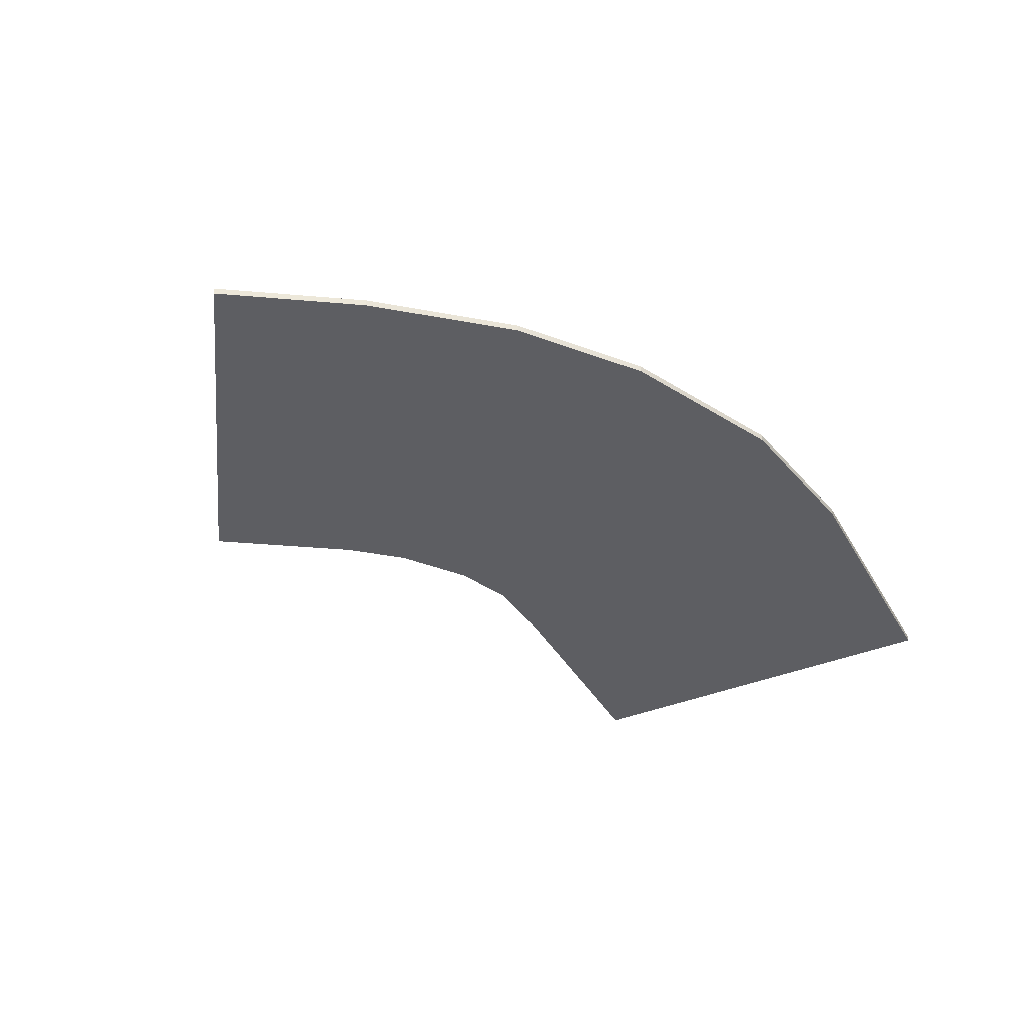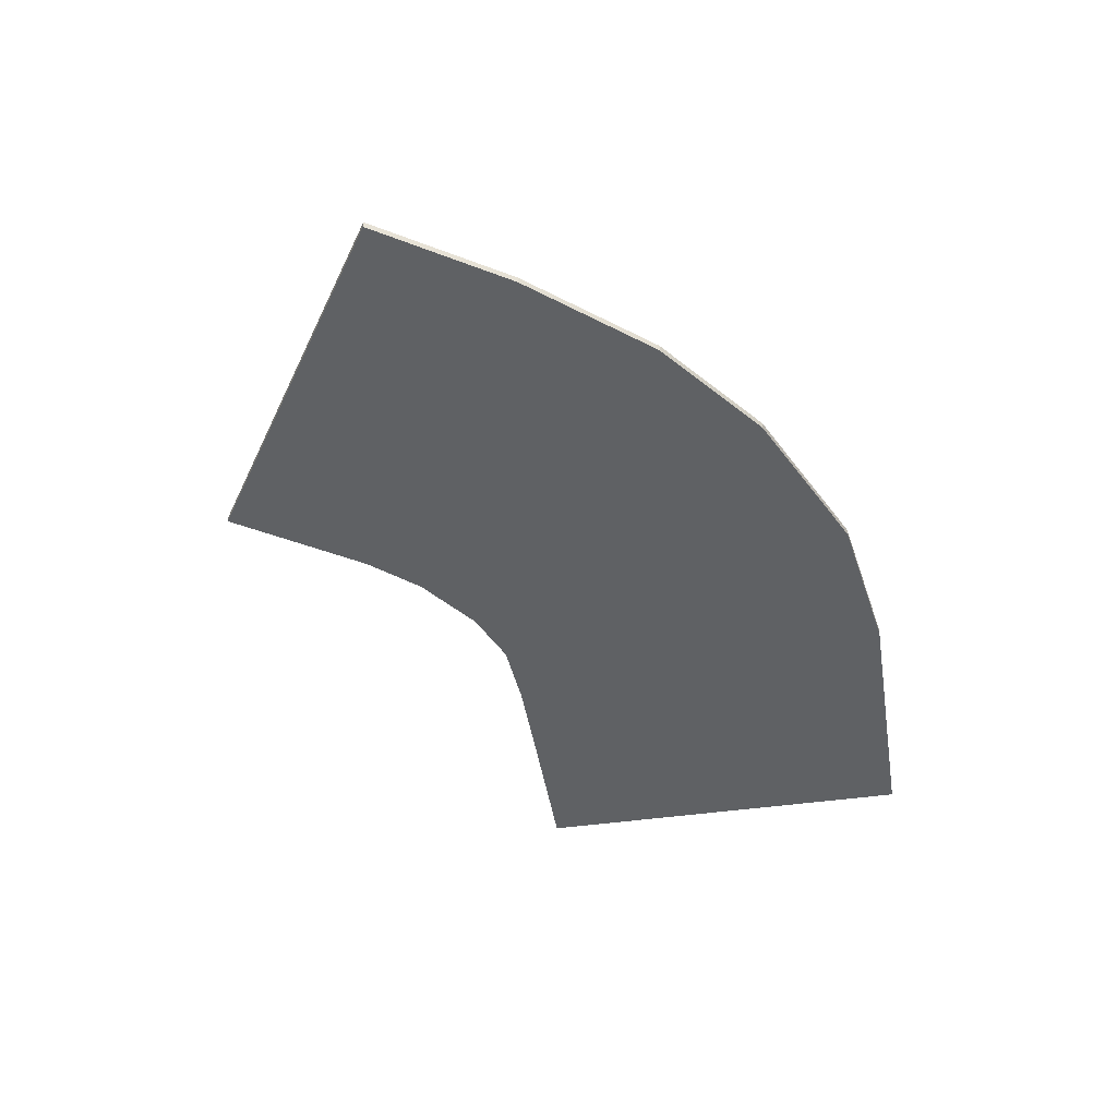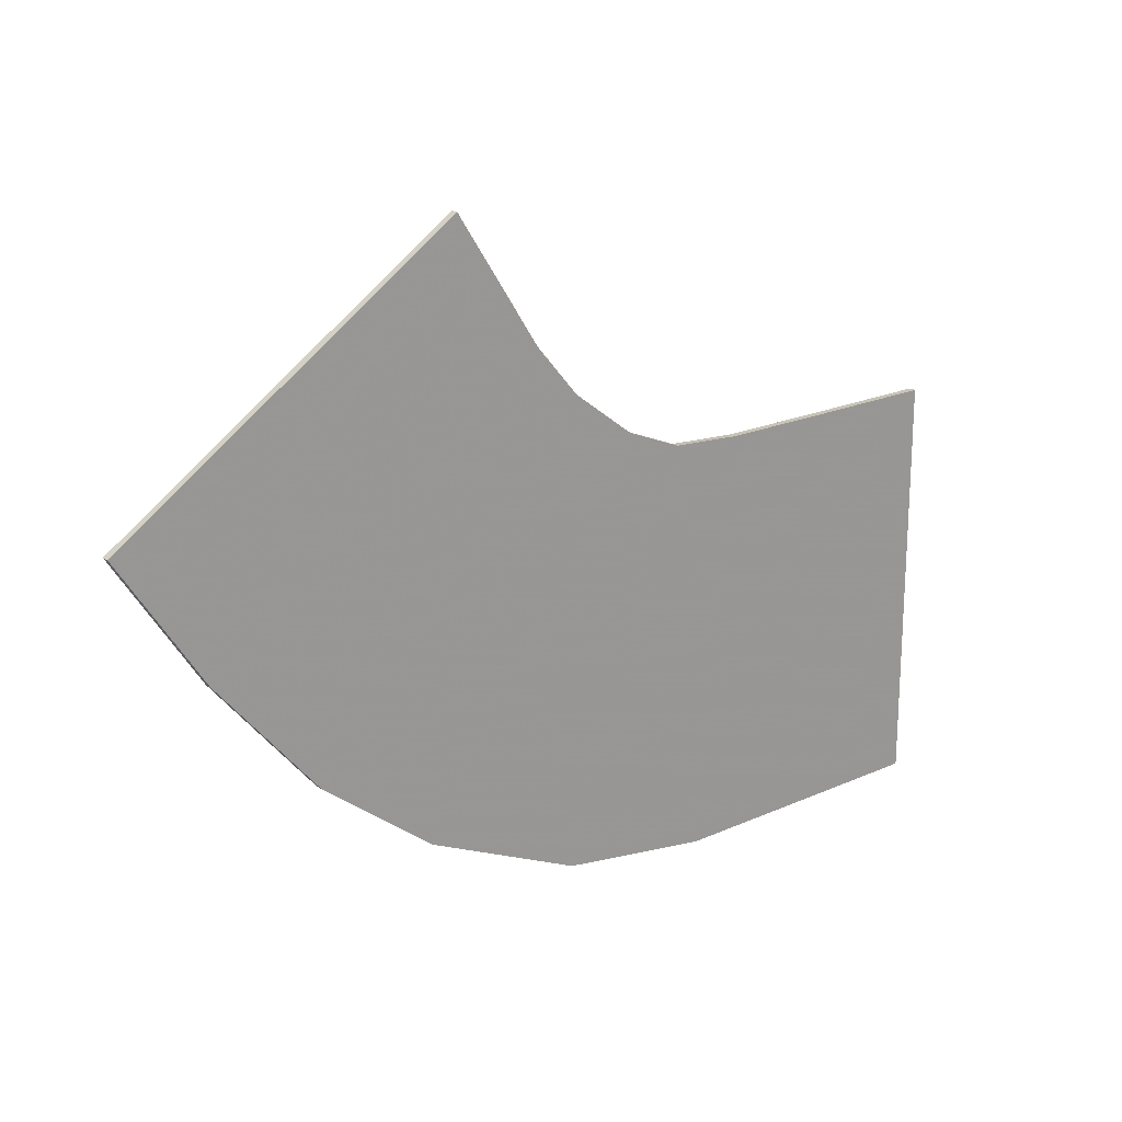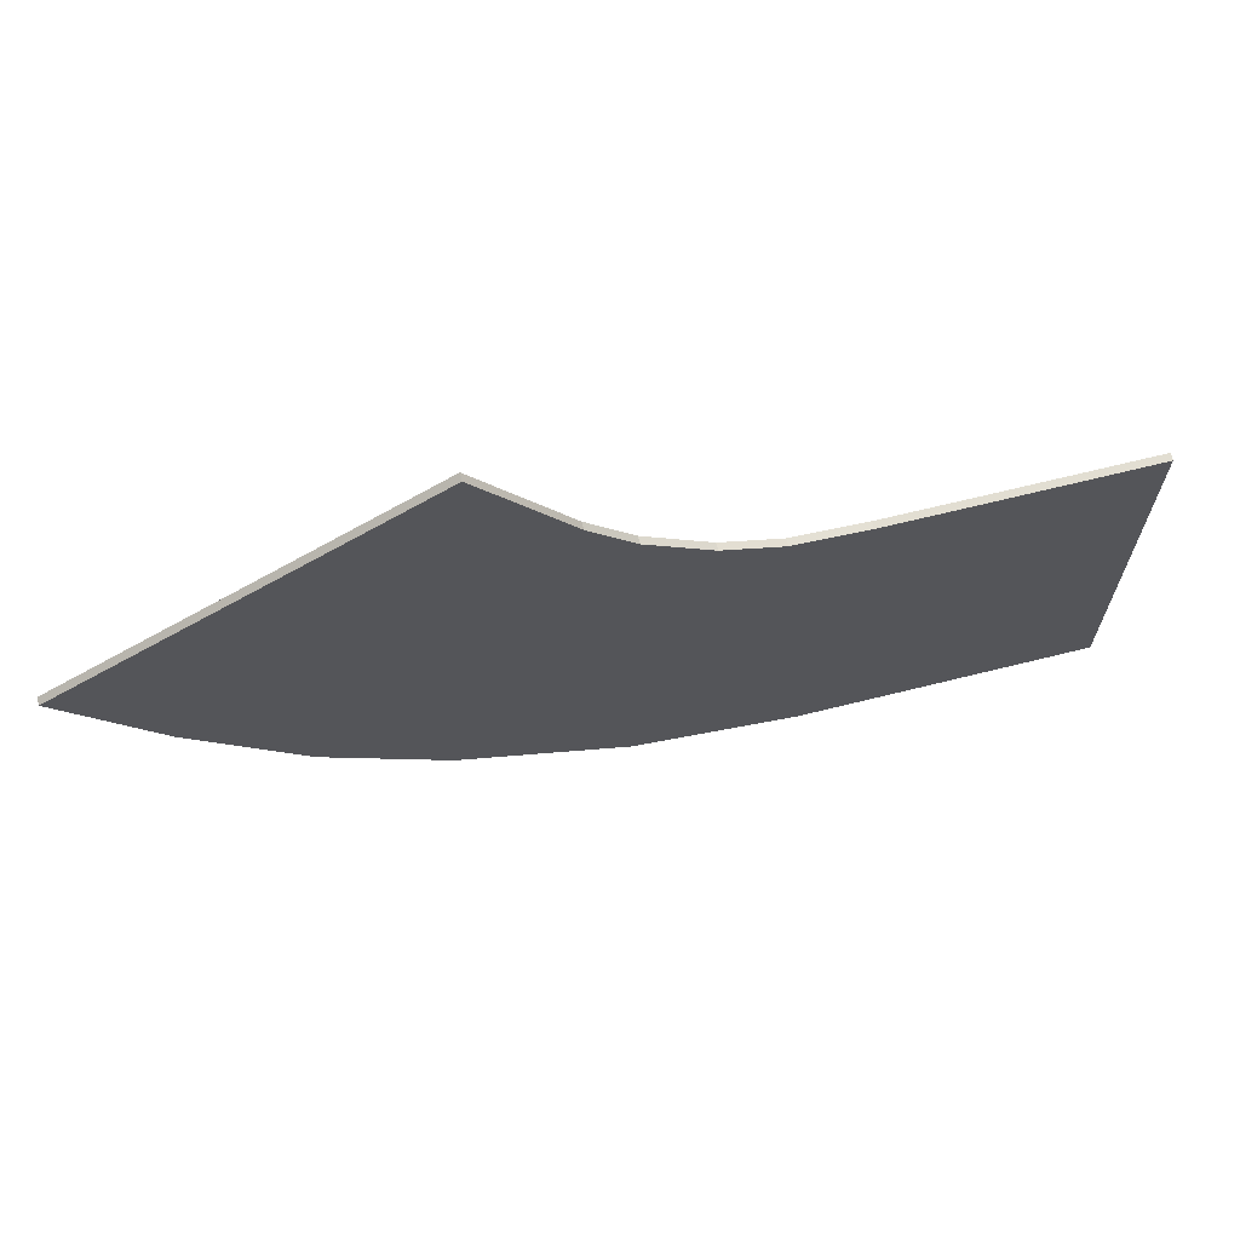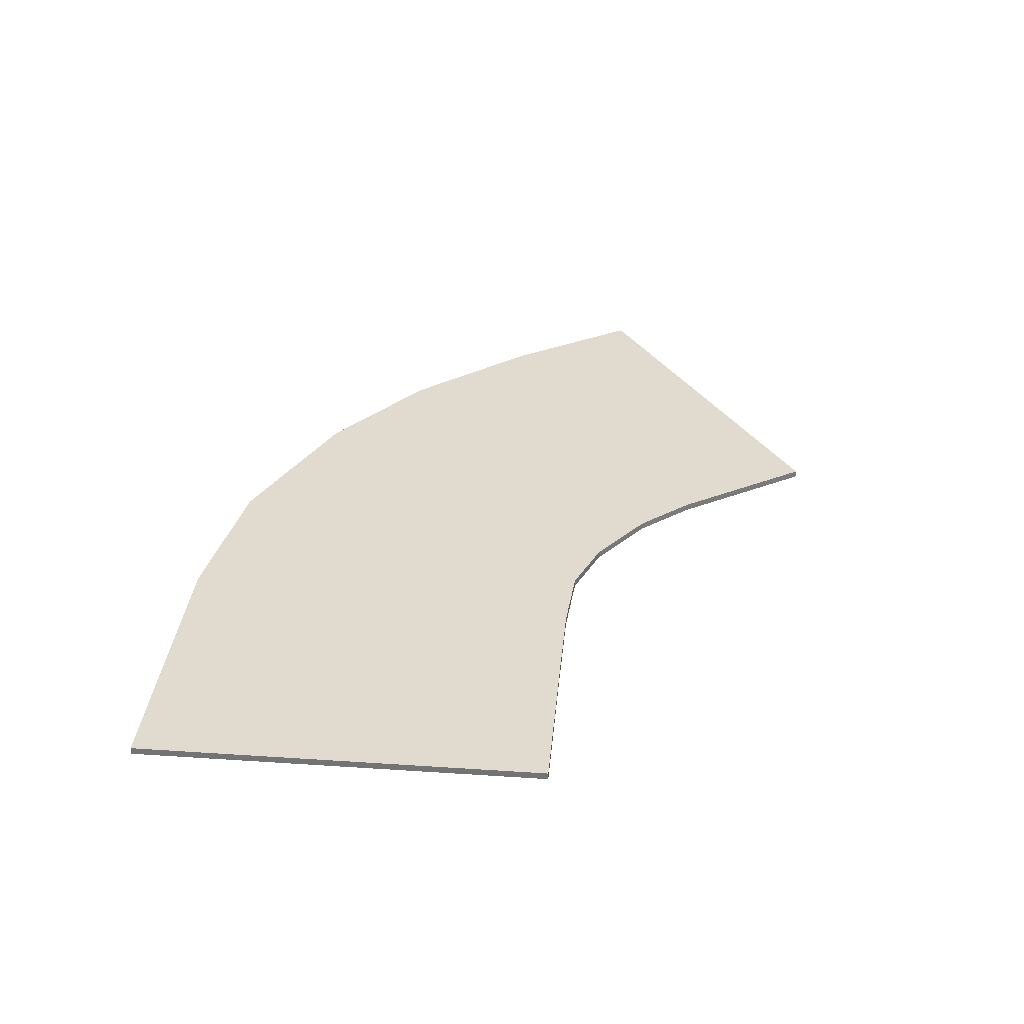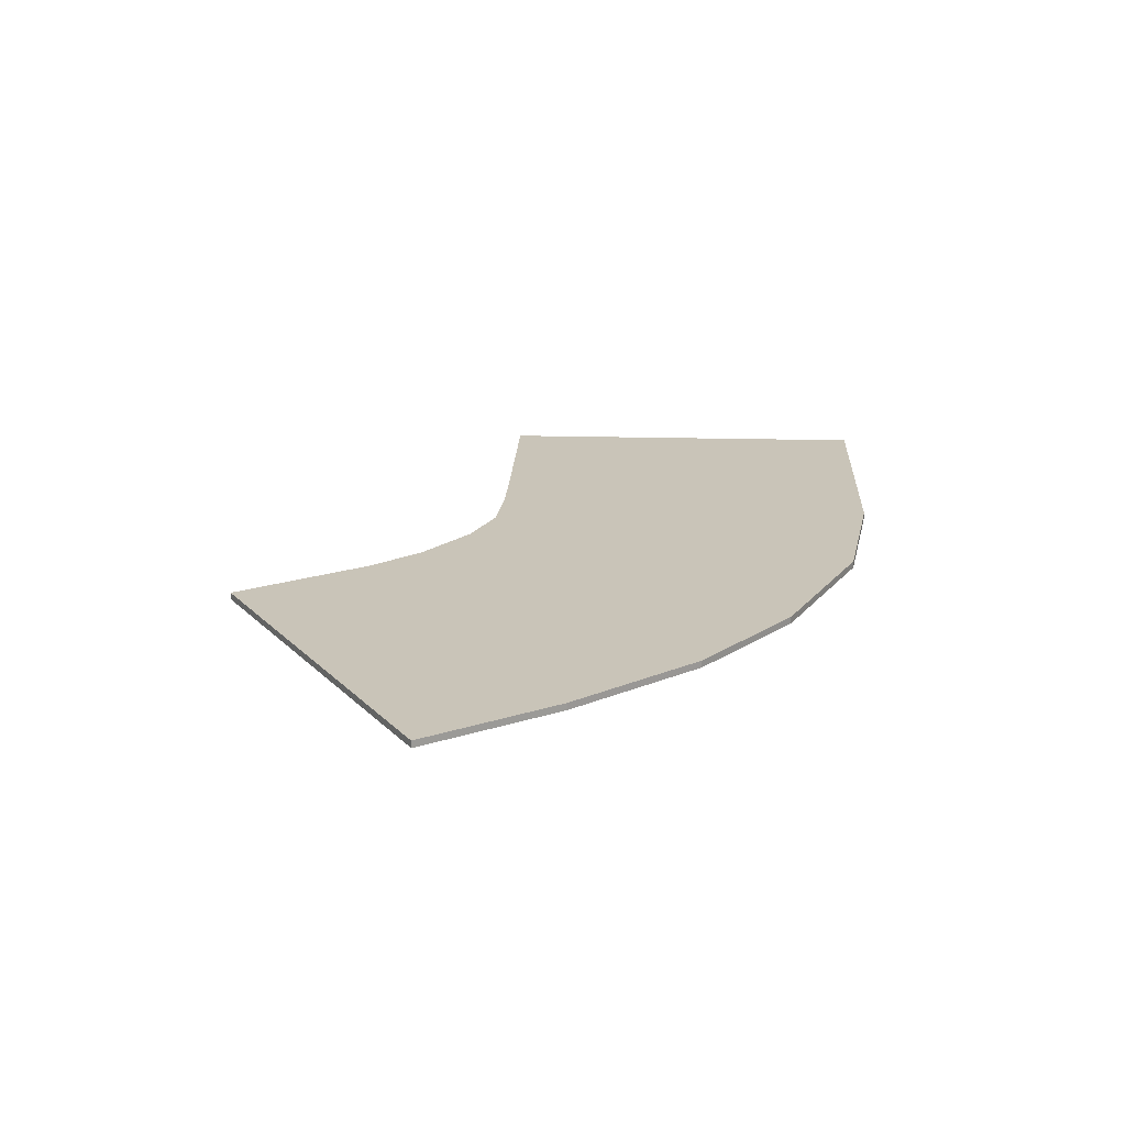
<metadata>
{"format":"obj","ext":"obj","renderer":"f3d","projection":"perspective","resolution":1024,"background":"white","views":[{"elev":-39.2,"azim":-62.9,"up":"+Z"},{"elev":-45.4,"azim":-80.7,"up":"+Z"},{"elev":20.1,"azim":-39.6,"up":"+Y"},{"elev":68.0,"azim":-14.0,"up":"+Y"},{"elev":33.5,"azim":95.2,"up":"+Z"},{"elev":20.2,"azim":-87.2,"up":"+Z"}]}
</metadata>
<code>
o road-curve_Plane.122
v -52.3 -3.569 7.81
v -49.87 -6.019 7.81
v -55.65 -5.768 7.81
v -51.09 -9.827 7.81
v -55.54 -5.701 7.81
v -52.41 -3.636 7.81
v -49.9 -6.136 7.81
v -51.05 -9.711 7.81
v -52.41 -3.636 7.741
v -52.3 -3.569 7.741
v -49.87 -6.019 7.741
v -51.05 -9.711 7.741
v -51.09 -9.827 7.741
v -55.65 -5.768 7.741
v -55.54 -5.701 7.741
v -49.9 -6.136 7.741
v -54.01 -4.689 7.81
v -53.94 -4.648 7.81
v -50.47 -7.888 7.81
v -50.49 -7.959 7.81
v -54.01 -4.689 7.741
v -53.94 -4.648 7.741
v -50.47 -7.888 7.741
v -50.49 -7.959 7.741
v -52.01 -4.022 7.81
v -51.47 -4.834 7.81
v -51.05 -5.327 7.81
v -50.43 -5.788 7.81
v -52.68 -9.096 7.81
v -53.81 -8.222 7.81
v -54.81 -7.033 7.81
v -55.35 -6.221 7.81
v -50.5 -5.889 7.81
v -51.13 -5.415 7.81
v -51.57 -4.901 7.81
v -52.11 -4.089 7.81
v -52.61 -8.995 7.81
v -53.72 -8.134 7.81
v -54.71 -6.966 7.81
v -55.25 -6.154 7.81
v -52.01 -4.022 7.741
v -51.47 -4.834 7.741
v -51.05 -5.327 7.741
v -50.43 -5.788 7.741
v -52.68 -9.096 7.741
v -53.81 -8.222 7.741
v -54.81 -7.033 7.741
v -55.35 -6.221 7.741
v -50.5 -5.889 7.741
v -51.13 -5.415 7.741
v -51.57 -4.901 7.741
v -52.11 -4.089 7.741
v -52.61 -8.995 7.741
v -53.72 -8.134 7.741
v -54.71 -6.966 7.741
v -55.25 -6.154 7.741
v -51.53 -7.411 7.741
v -52.4 -6.747 7.741
v -53.11 -5.913 7.741
v -53.64 -5.101 7.741
v -51.58 -7.473 7.741
v -52.45 -6.802 7.741
v -53.17 -5.954 7.741
v -53.71 -5.143 7.741
v -53.64 -5.101 7.81
v -53.11 -5.913 7.81
v -52.4 -6.747 7.81
v -51.53 -7.411 7.81
v -53.71 -5.143 7.81
v -53.17 -5.954 7.81
v -52.45 -6.802 7.81
v -51.58 -7.473 7.81
v -46.74 -6.074 7.81
v -46.74 -10.07 7.81
v -46.74 -6.196 7.81
v -46.74 -9.952 7.81
v -46.74 -6.074 7.741
v -46.74 -9.952 7.741
v -46.74 -10.07 7.741
v -46.74 -6.196 7.741
v -46.74 -8.036 7.81
v -46.74 -8.112 7.81
v -46.74 -8.036 7.741
v -46.74 -8.112 7.741
v -49.17 -6.07 7.81
v -48.26 -6.074 7.81
v -47.28 -6.074 7.81
v -47.28 -10.07 7.81
v -48.26 -10.07 7.81
v -49.53 -10.07 7.81
v -47.28 -6.196 7.81
v -48.26 -6.196 7.81
v -49.19 -6.191 7.81
v -47.28 -9.952 7.81
v -48.26 -9.952 7.81
v -49.52 -9.952 7.81
v -49.17 -6.07 7.741
v -48.26 -6.074 7.741
v -47.28 -6.074 7.741
v -47.28 -10.07 7.741
v -48.26 -10.07 7.741
v -49.53 -10.07 7.741
v -47.28 -6.196 7.741
v -48.26 -6.196 7.741
v -49.19 -6.191 7.741
v -47.28 -9.952 7.741
v -48.26 -9.952 7.741
v -49.52 -9.952 7.741
v -47.28 -8.036 7.741
v -48.26 -8.036 7.741
v -49.35 -8.024 7.741
v -47.28 -8.112 7.741
v -48.26 -8.112 7.741
v -49.36 -8.099 7.741
v -49.35 -8.024 7.81
v -48.26 -8.036 7.81
v -47.28 -8.036 7.81
v -49.36 -8.099 7.81
v -48.26 -8.112 7.81
v -47.28 -8.112 7.81
f 37 29 4 8
f 28 33 7 2
f 72 37 8 20
f 61 24 12 53
f 6 1 10 9
f 18 6 9 22
f 32 3 14 48
f 28 2 11 44
f 3 5 15 14
f 5 17 21 15
f 17 18 22 21
f 49 16 23 57
f 57 23 24 61
f 33 68 19 7
f 68 72 20 19
f 18 17 69 65
f 65 69 70 66
f 66 70 71 67
f 67 71 72 68
f 6 18 65 36
f 36 65 66 35
f 35 66 67 34
f 34 67 68 33
f 22 60 64 21
f 60 59 63 64
f 59 58 62 63
f 58 57 61 62
f 9 52 60 22
f 52 51 59 60
f 51 50 58 59
f 50 49 57 58
f 1 25 41 10
f 25 26 42 41
f 26 27 43 42
f 27 28 44 43
f 4 29 45 13
f 29 30 46 45
f 30 31 47 46
f 31 32 48 47
f 21 64 56 15
f 64 63 55 56
f 63 62 54 55
f 62 61 53 54
f 17 5 40 69
f 69 40 39 70
f 70 39 38 71
f 71 38 37 72
f 1 6 36 25
f 25 36 35 26
f 26 35 34 27
f 27 34 33 28
f 5 3 32 40
f 40 32 31 39
f 39 31 30 38
f 38 30 29 37
f 94 88 74 76
f 87 91 75 73
f 120 94 76 82
f 112 84 78 106
f 76 74 79 78
f 82 76 78 84
f 87 73 77 99
f 73 75 80 77
f 75 81 83 80
f 81 82 84 83
f 103 80 83 109
f 109 83 84 112
f 91 117 81 75
f 117 120 82 81
f 19 20 118 115
f 115 118 119 116
f 116 119 120 117
f 93 115 116 92
f 92 116 117 91
f 111 110 113 114
f 110 109 112 113
f 23 111 114 24
f 105 104 110 111
f 104 103 109 110
f 90 4 13 102
f 2 85 97 11
f 85 86 98 97
f 86 87 99 98
f 74 88 100 79
f 88 89 101 100
f 89 90 102 101
f 114 113 107 108
f 113 112 106 107
f 2 7 93 85
f 118 96 95 119
f 119 95 94 120
f 85 93 92 86
f 86 92 91 87
f 8 4 90 96
f 96 90 89 95
f 95 89 88 94
f 16 105 111 23
f 24 114 108 12
f 20 8 96 118
f 7 19 115 93
f 45 53 12 13
f 14 15 56 48
f 48 56 55 47
f 47 55 54 46
f 46 54 53 45
f 13 12 108 102
f 102 108 107 101
f 101 107 106 100
f 78 79 100 106
f 99 77 80 103
f 98 99 103 104
f 97 98 104 105
f 105 16 11 97
f 44 11 16 49
f 43 44 49 50
f 42 43 50 51
f 41 42 51 52
f 9 10 41 52

</code>
